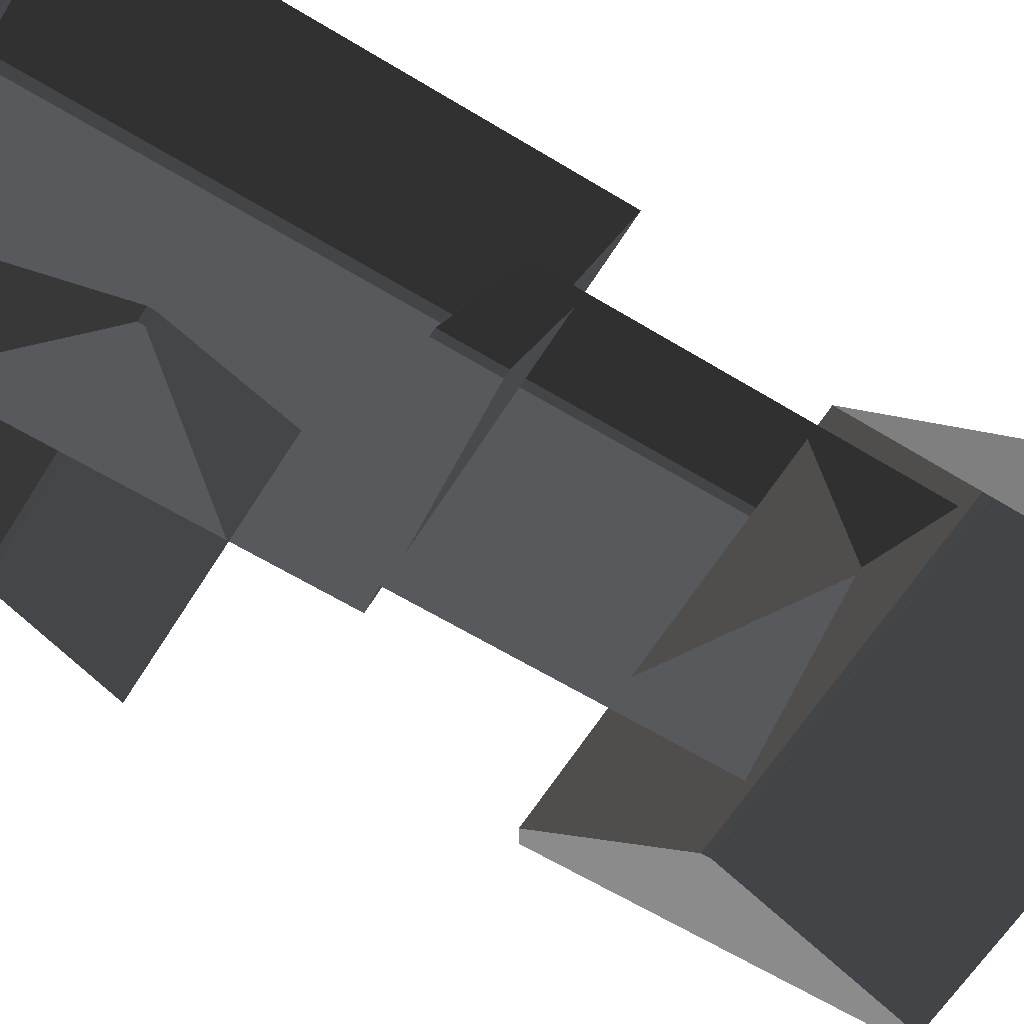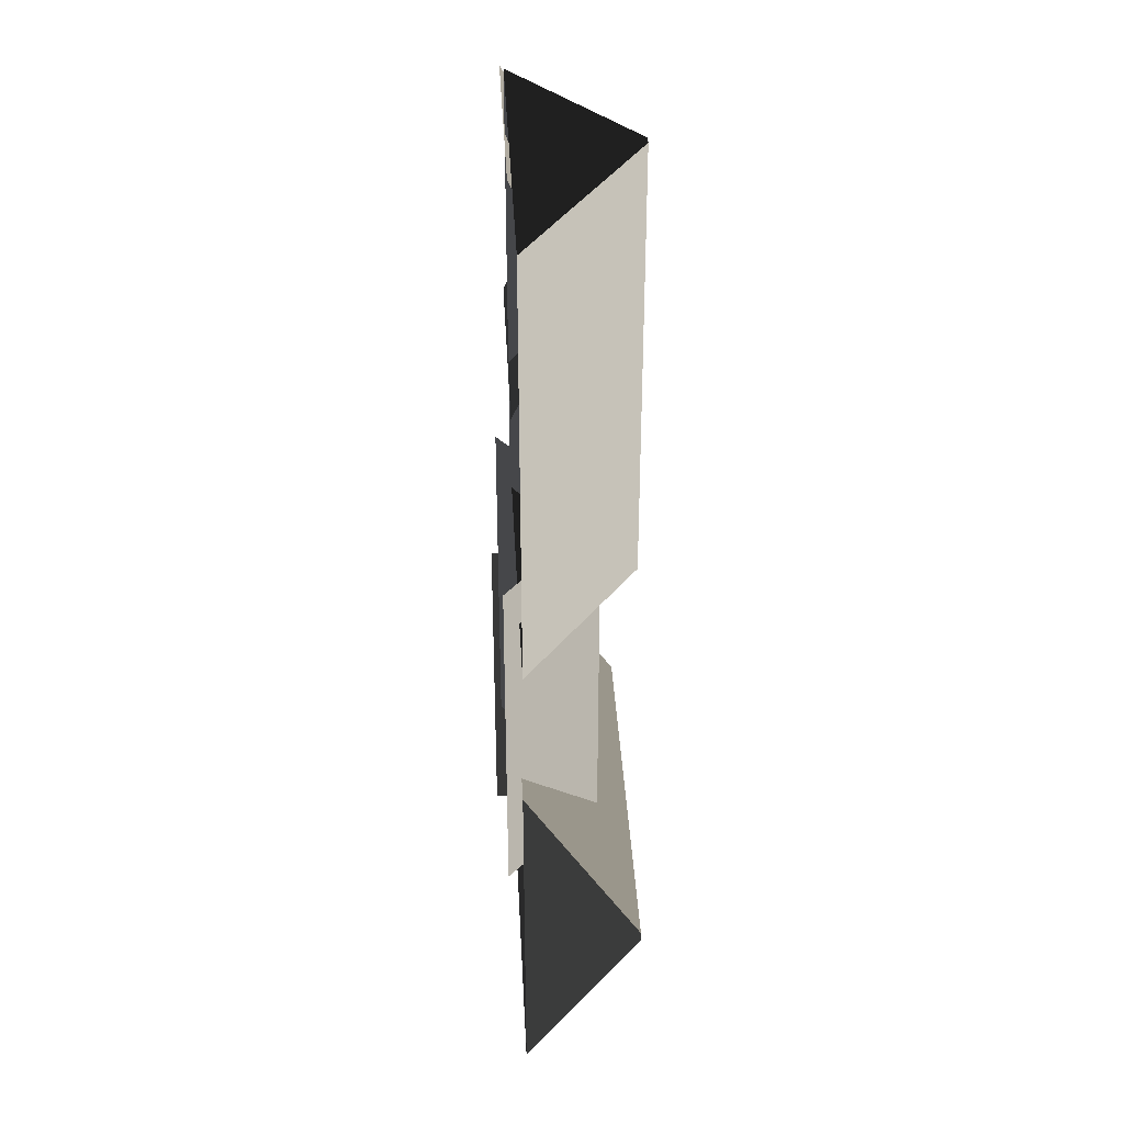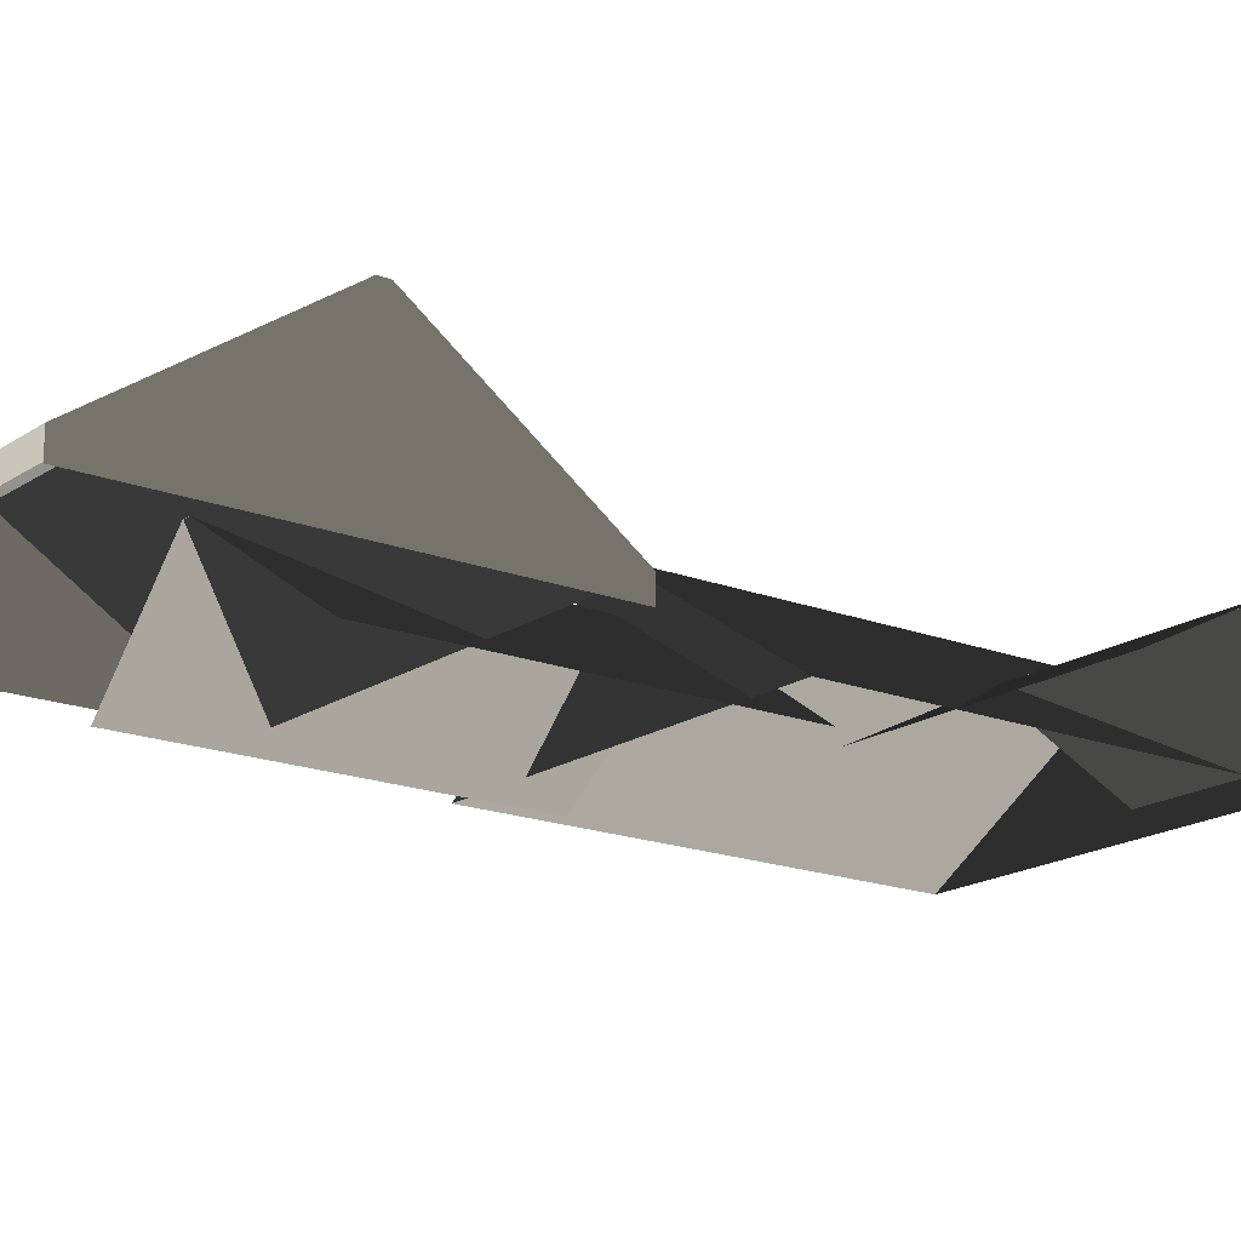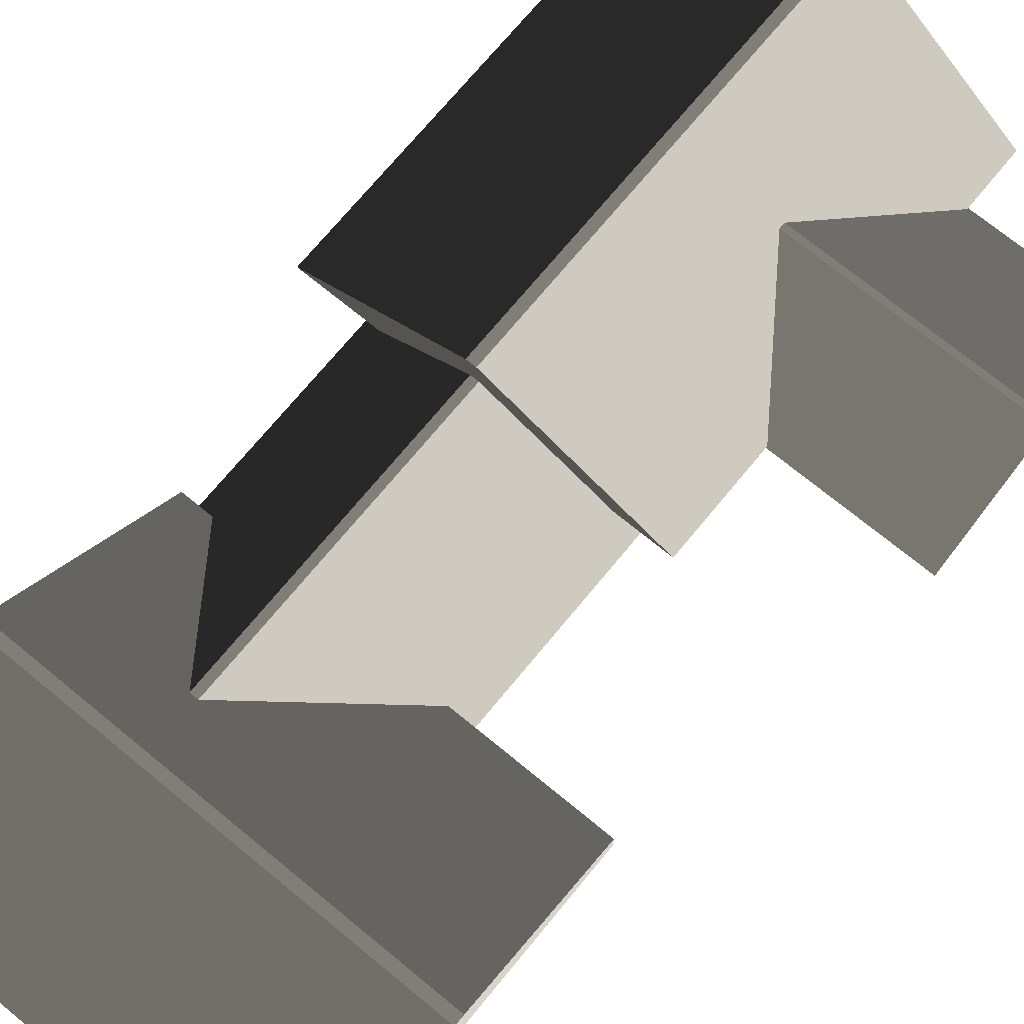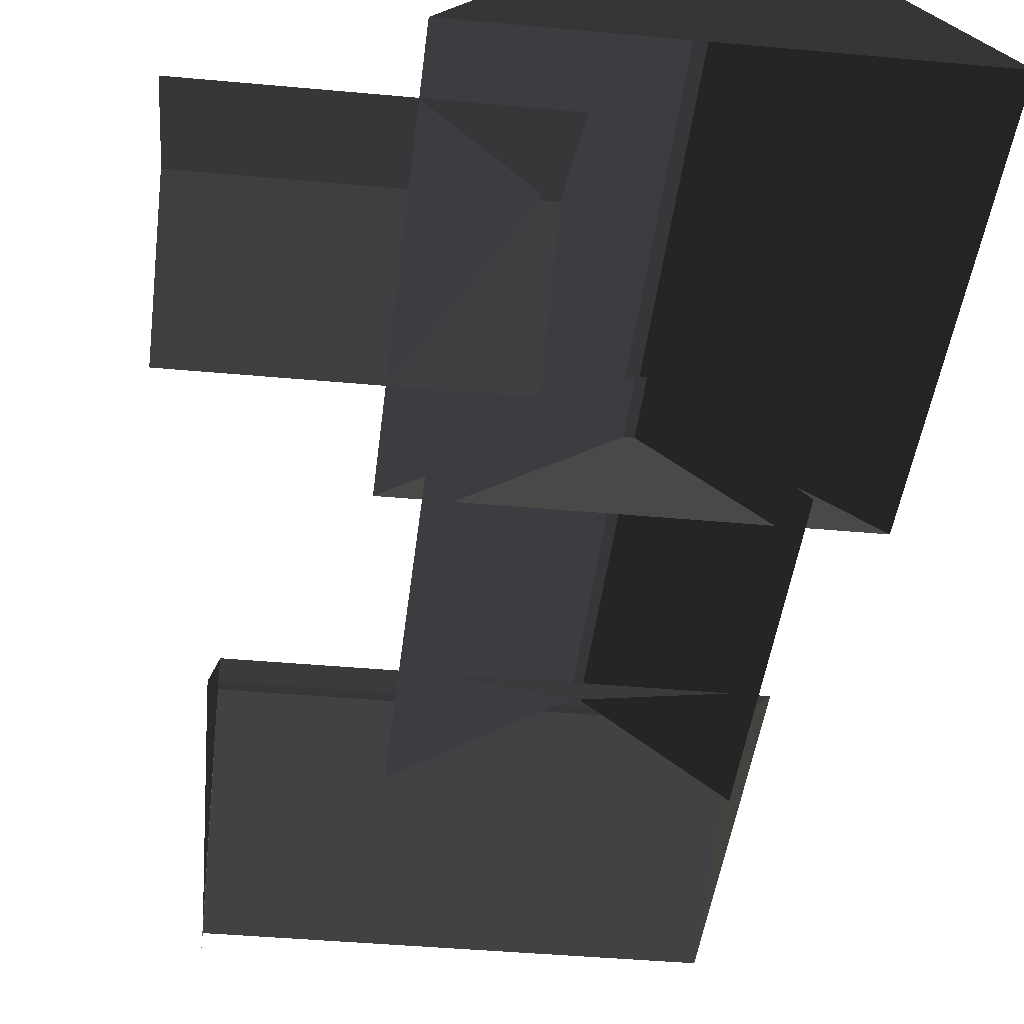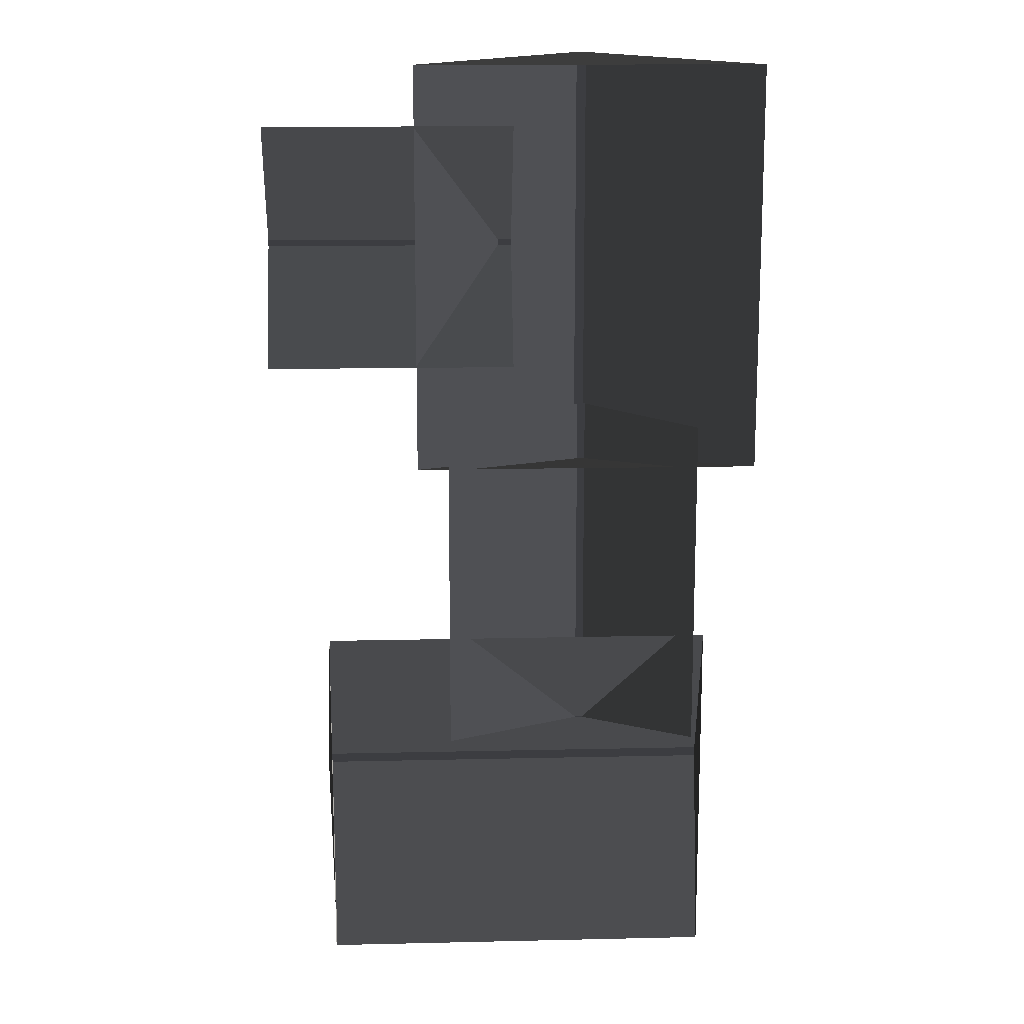
<metadata>
{"format":"obj","ext":"obj","renderer":"f3d","projection":"perspective","resolution":1024,"background":"white","views":[{"elev":-62.2,"azim":-121.8,"up":"+Z"},{"elev":35.9,"azim":-92.9,"up":"+Y"},{"elev":-17.6,"azim":52.6,"up":"+Z"},{"elev":71.6,"azim":39.4,"up":"+Z"},{"elev":-41.6,"azim":173.6,"up":"+Z"},{"elev":14.2,"azim":177.3,"up":"+Y"}]}
</metadata>
<code>
v -0.8321 0.3469 0.8882
v -3.814 0.1694 2.865
v -3.814 7.674 2.865
v -0.8321 7.496 0.8882
v -3.814 0.1694 2.865
v -3.983 0.1694 2.865
v -3.983 7.674 2.865
v -3.814 7.674 2.865
v -6.965 7.496 0.8882
v -3.983 7.674 2.865
v -3.983 0.1694 2.865
v -6.965 0.3469 0.8882
v -6.965 0.3469 0.8882
v -3.983 0.1694 2.865
v -3.814 0.1694 2.865
v -0.8321 0.3469 0.8882
v -0.8321 7.496 0.8882
v -3.814 7.674 2.865
v -3.983 7.674 2.865
v -6.965 7.496 0.8882
v 1.809 6.454 0.8764
v 1.809 4.387 1.88
v -2.567 4.387 1.88
v -2.567 6.454 0.8764
v 1.809 4.387 1.88
v 1.809 4.284 1.88
v -2.567 4.284 1.88
v -2.567 4.387 1.88
v -2.567 2.217 0.8764
v -2.567 4.284 1.88
v 1.809 4.284 1.88
v 1.809 2.217 0.8764
v -6.1 -2.866 0.8882
v -6.277 -5.848 2.865
v -6.277 -6.017 2.865
v -6.1 -8.999 0.8882
v -6.1 -8.999 0.8882
v -6.277 -6.017 2.865
v 0.9965 -6.026 2.865
v 0.819 -9.008 0.8882
v 0.9965 -5.857 2.865
v 0.9965 -6.026 2.865
v -6.277 -6.017 2.865
v -6.277 -5.848 2.865
v 0.8189 -2.875 0.8882
v 0.9965 -5.857 2.865
v -6.277 -5.848 2.865
v -6.1 -2.866 0.8882
v -1.387 -4.785 0.6355
v -3.829 -4.94 2.254
v -3.829 1.273 2.254
v -1.387 1.128 0.6355
v -3.829 -4.94 2.254
v -3.968 -4.94 2.254
v -3.968 1.273 2.254
v -3.829 1.273 2.254
v -5.884 1.128 0.6355
v -3.968 1.273 2.254
v -3.968 -4.94 2.254
v -5.884 -4.785 0.6355
v 0.8189 -2.875 0.5438
v 0.819 -9.008 0.5438
v 0.819 -9.008 0.8882
v 0.9965 -6.026 2.865
v 0.9965 -5.857 2.865
v 0.8189 -2.875 0.8882
g Building_small_t1.075_35693_174
f 1 3 2
f 1 4 3
f 5 7 6
f 5 8 7
f 9 11 10
f 9 12 11
f 13 15 14
f 13 16 15
f 17 19 18
f 17 20 19
f 21 23 22
f 21 24 23
f 25 27 26
f 25 28 27
f 29 31 30
f 29 32 31
f 33 35 34
f 33 36 35
f 37 39 38
f 37 40 39
f 41 43 42
f 41 44 43
f 45 47 46
f 45 48 47
f 49 51 50
f 49 52 51
f 53 55 54
f 53 56 55
f 57 59 58
f 57 60 59
f 61 63 62
f 63 61 64
f 64 61 65
f 65 61 66

</code>
